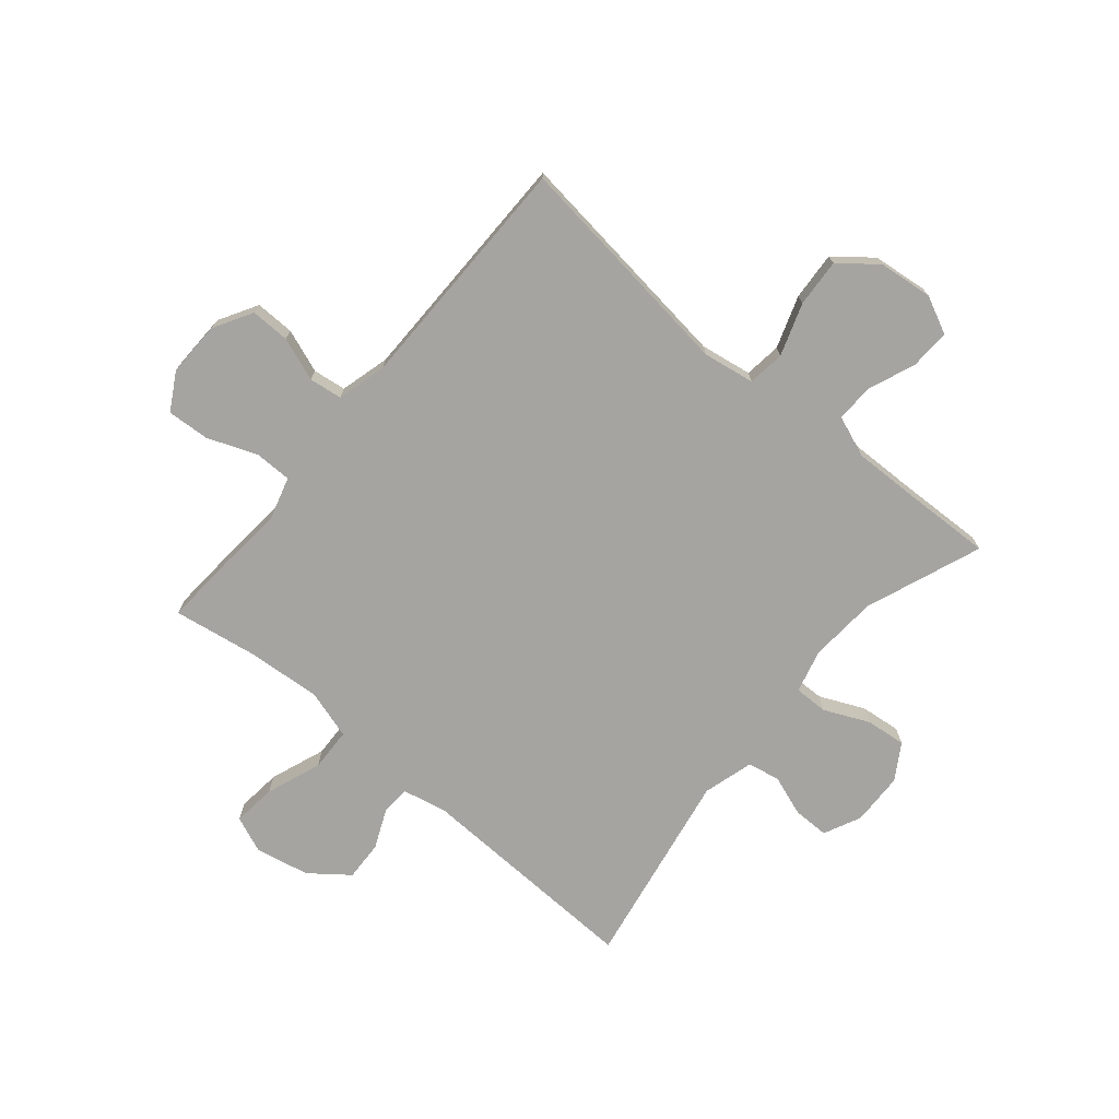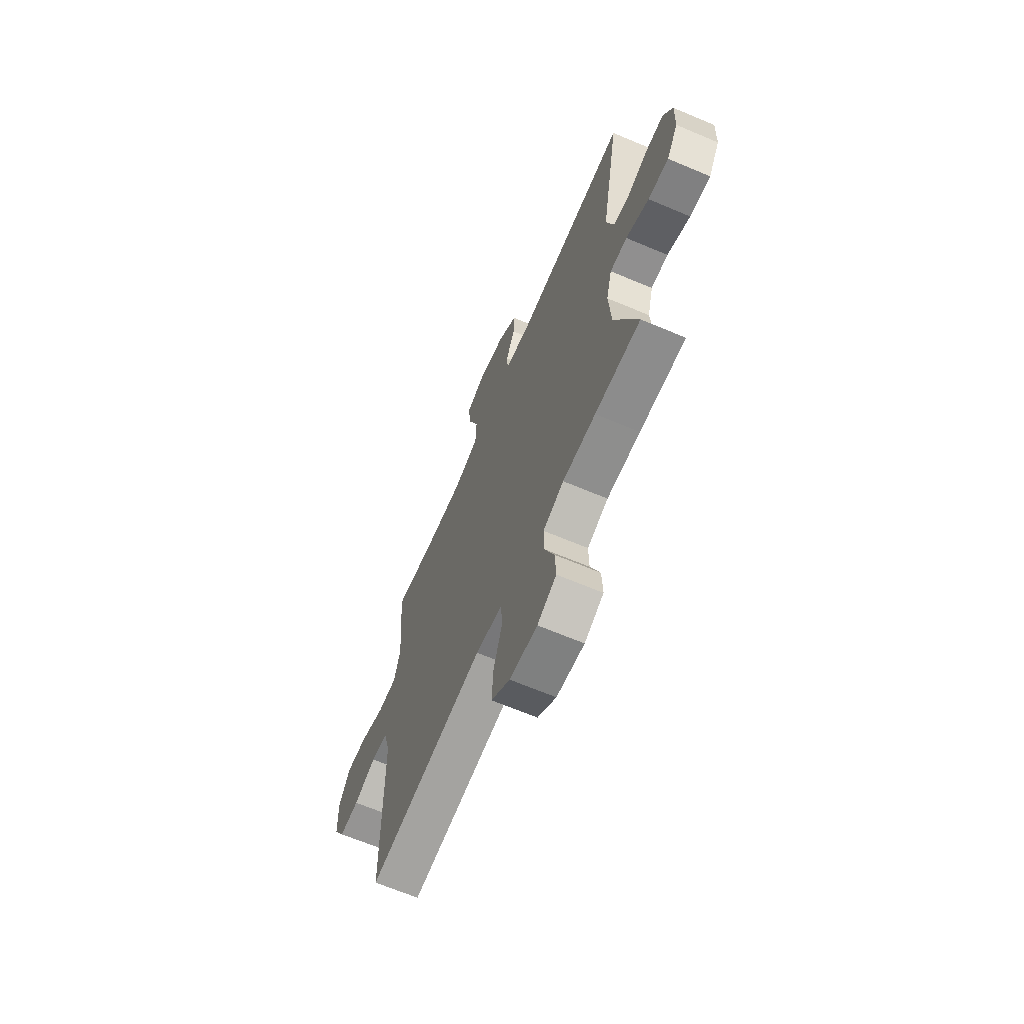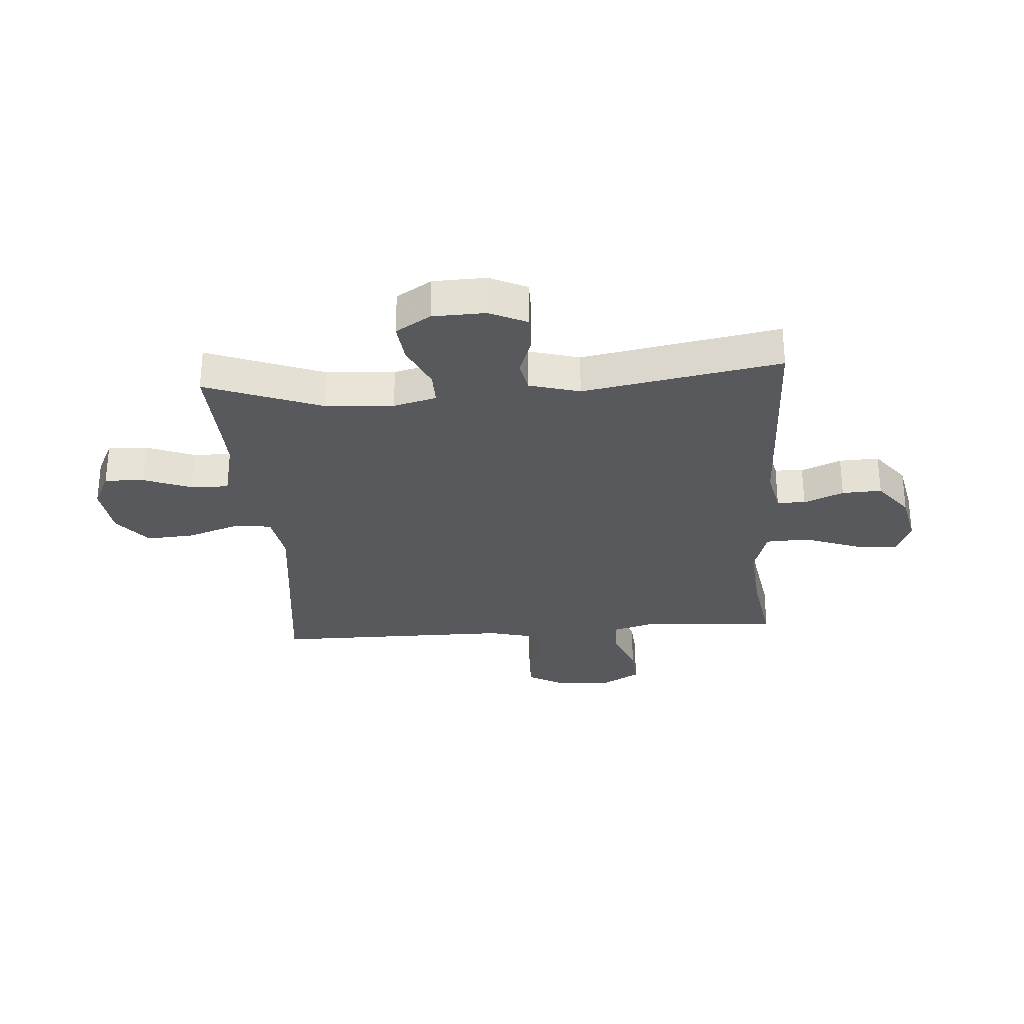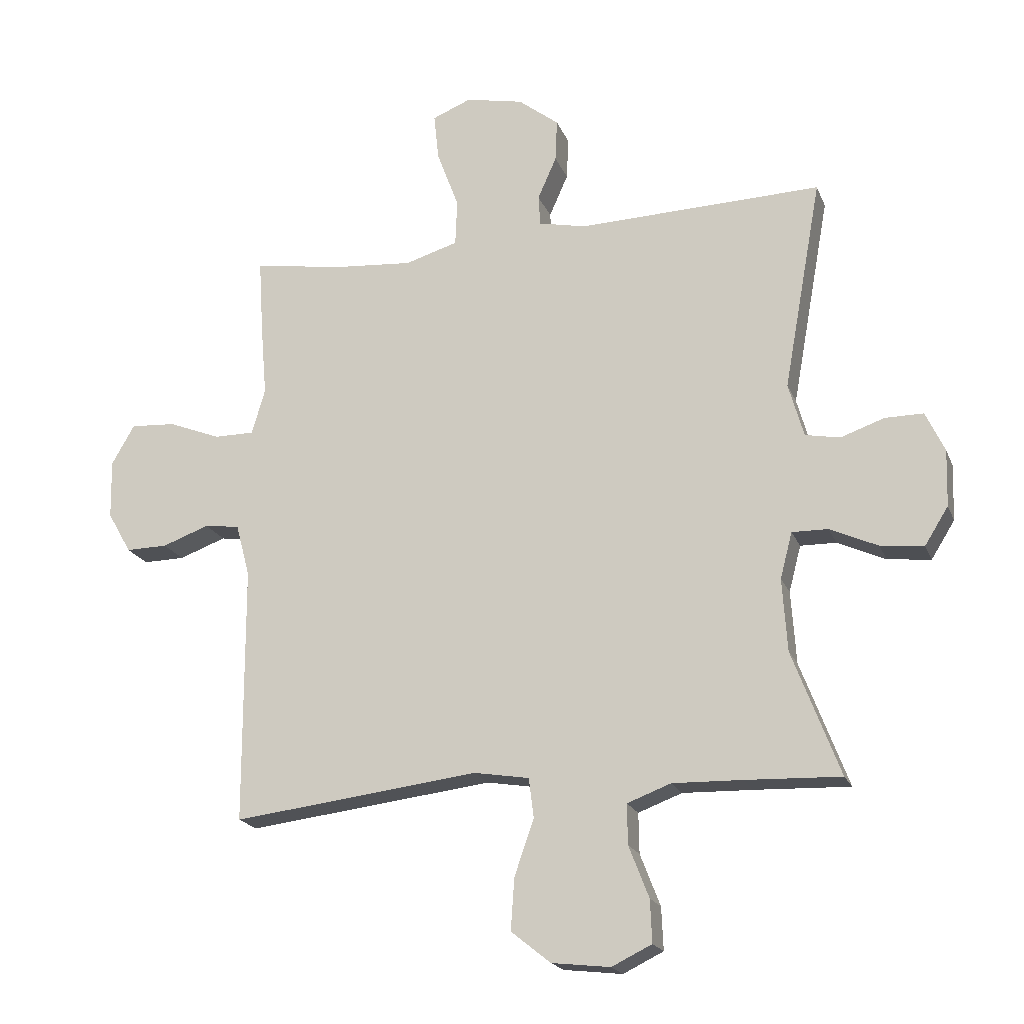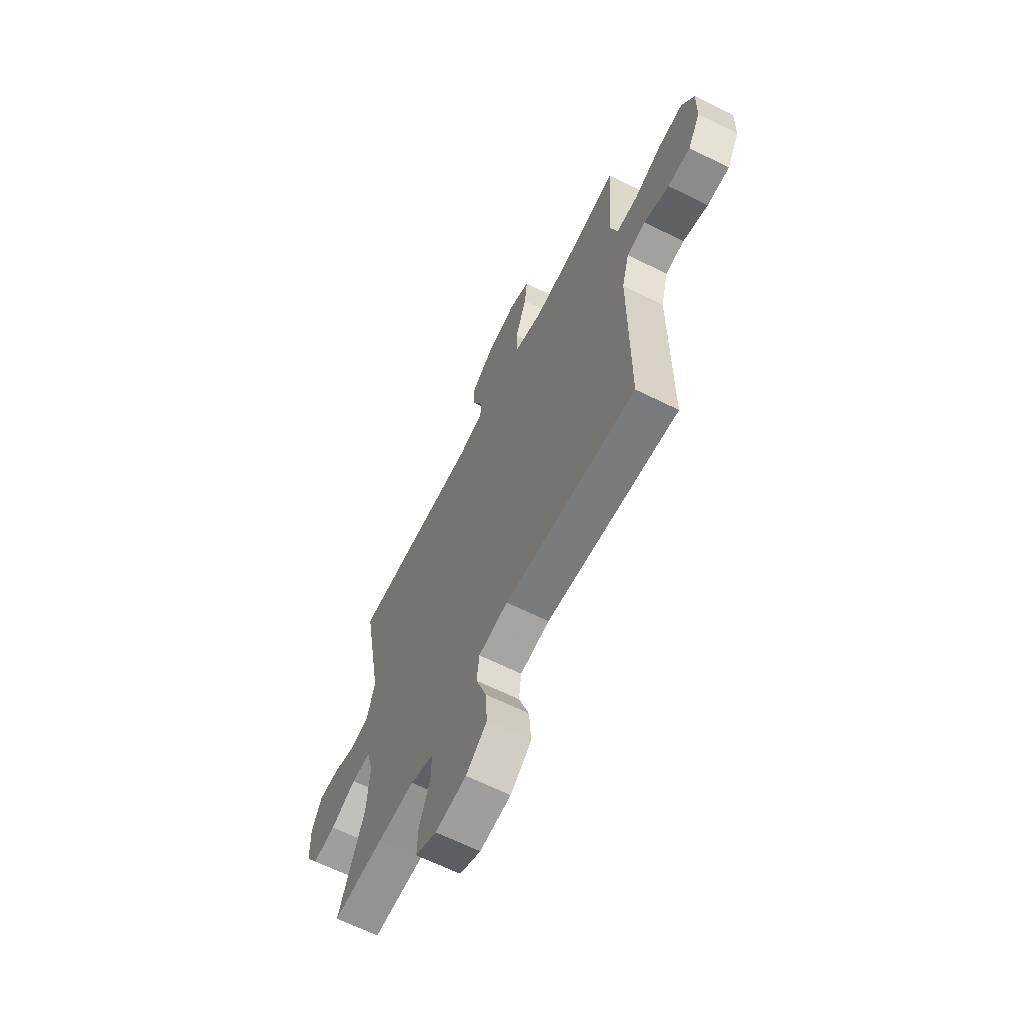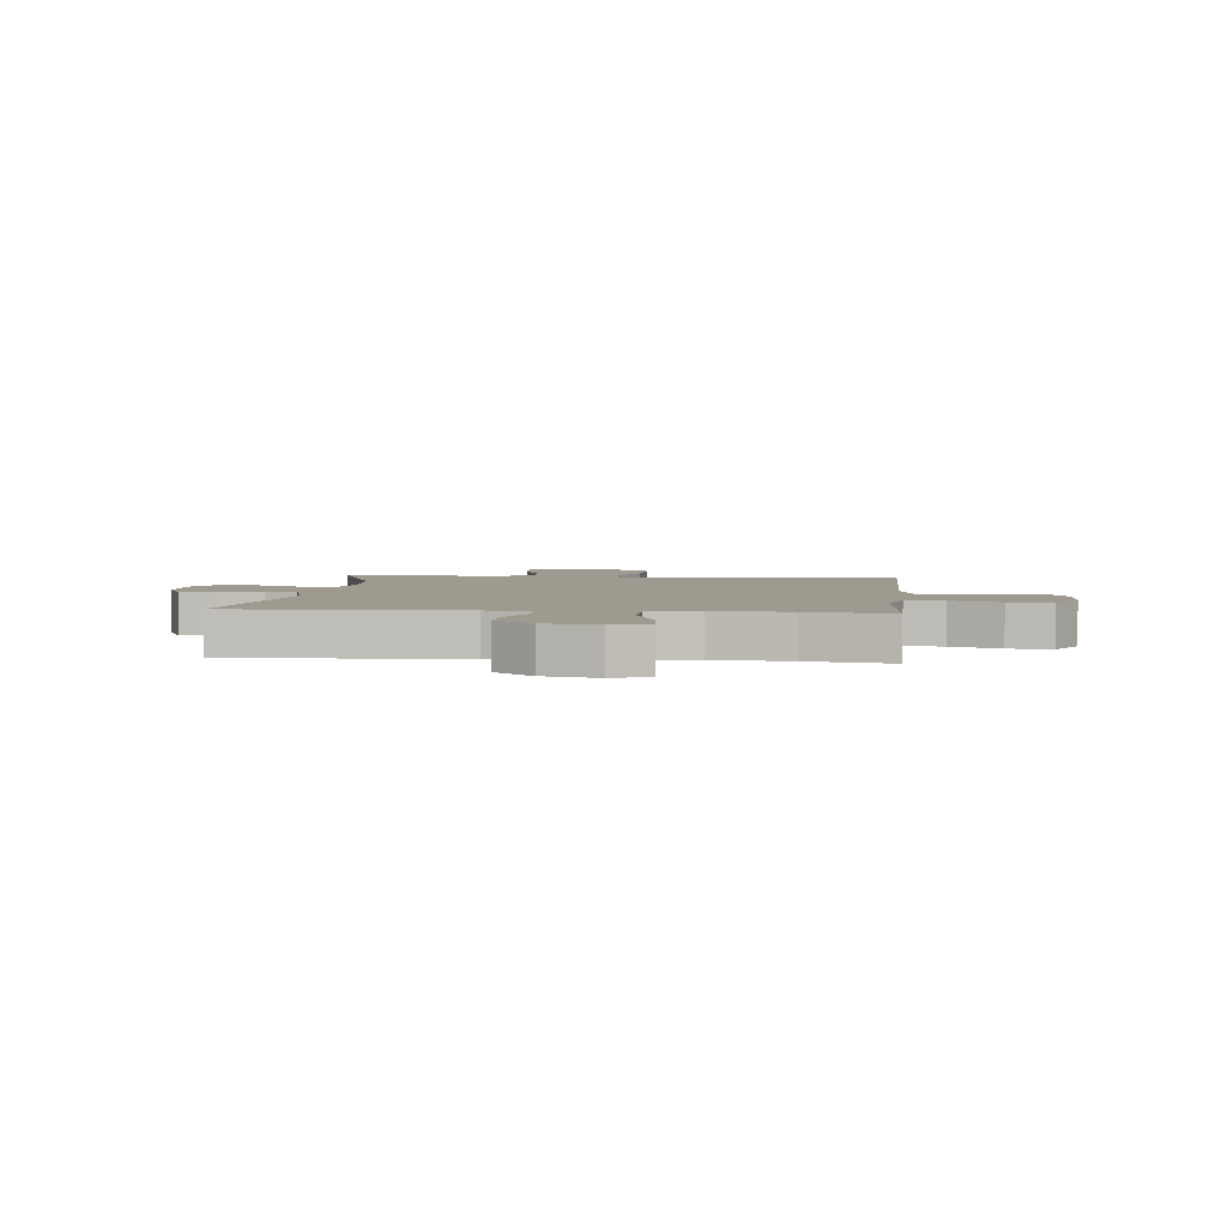
<metadata>
{"format":"obj","ext":"obj","renderer":"f3d","projection":"perspective","resolution":1024,"background":"white","views":[{"elev":-73.2,"azim":139.8,"up":"+Y"},{"elev":-66.3,"azim":-113.0,"up":"+Z"},{"elev":-29.2,"azim":-85.8,"up":"+Y"},{"elev":-19.6,"azim":-162.4,"up":"+Z"},{"elev":-64.8,"azim":63.4,"up":"+Z"},{"elev":3.7,"azim":5.9,"up":"+Y"}]}
</metadata>
<code>
v 0.5 0.07 -0.5
v 0.094 0.07 -0.451
v 0.003 0.07 -0.466
v -0.005 0.07 -0.531
v 0.027 0.07 -0.623
v 0.033 0.07 -0.708
v -0.032 0.07 -0.76
v -0.128 0.07 -0.771
v -0.194 0.07 -0.739
v -0.191 0.07 -0.669
v -0.158 0.07 -0.584
v -0.157 0.07 -0.518
v -0.229 0.07 -0.491
v -0.343 0.07 -0.494
v -0.5 0.07 -0.5
v -0.422 0.07 -0.295
v -0.414 0.07 -0.175
v -0.434 0.07 -0.099
v -0.493 0.07 -0.1
v -0.572 0.07 -0.136
v -0.643 0.07 -0.144
v -0.682 0.07 -0.082
v -0.685 0.07 0.011
v -0.654 0.07 0.077
v -0.591 0.07 0.077
v -0.519 0.07 0.052
v -0.462 0.07 0.063
v -0.437 0.07 0.152
v -0.5 0.07 0.5
v -0.098 0.07 0.488
v -0.02 0.07 0.505
v -0.017 0.07 0.555
v -0.048 0.07 0.625
v -0.051 0.07 0.695
v 0.016 0.07 0.747
v 0.111 0.07 0.767
v 0.175 0.07 0.741
v 0.167 0.07 0.664
v 0.131 0.07 0.567
v 0.134 0.07 0.491
v 0.221 0.07 0.465
v 0.354 0.07 0.476
v 0.5 0.07 0.5
v 0.492 0.07 0.376
v 0.482 0.07 0.257
v 0.504 0.07 0.182
v 0.57 0.07 0.182
v 0.656 0.07 0.216
v 0.731 0.07 0.221
v 0.769 0.07 0.155
v 0.767 0.07 0.058
v 0.728 0.07 -0.01
v 0.659 0.07 -0.009
v 0.582 0.07 0.019
v 0.524 0.07 0.011
v 0.501 0.07 -0.076
v 0.5 0 -0.5
v 0.094 0 -0.451
v 0.003 0 -0.466
v -0.005 0 -0.531
v 0.027 0 -0.623
v 0.033 0 -0.708
v -0.032 0 -0.76
v -0.128 0 -0.771
v -0.194 0 -0.739
v -0.191 0 -0.669
v -0.158 0 -0.584
v -0.157 0 -0.518
v -0.229 0 -0.491
v -0.343 0 -0.494
v -0.5 0 -0.5
v -0.422 0 -0.295
v -0.414 0 -0.175
v -0.434 0 -0.099
v -0.493 0 -0.1
v -0.572 0 -0.136
v -0.643 0 -0.144
v -0.682 0 -0.082
v -0.685 0 0.011
v -0.654 0 0.077
v -0.591 0 0.077
v -0.519 0 0.052
v -0.462 0 0.063
v -0.437 0 0.152
v -0.5 0 0.5
v -0.098 0 0.488
v -0.02 0 0.505
v -0.017 0 0.555
v -0.048 0 0.625
v -0.051 0 0.695
v 0.016 0 0.747
v 0.111 0 0.767
v 0.175 0 0.741
v 0.167 0 0.664
v 0.131 0 0.567
v 0.134 0 0.491
v 0.221 0 0.465
v 0.354 0 0.476
v 0.5 0 0.5
v 0.492 0 0.376
v 0.482 0 0.257
v 0.504 0 0.182
v 0.57 0 0.182
v 0.656 0 0.216
v 0.731 0 0.221
v 0.769 0 0.155
v 0.767 0 0.058
v 0.728 0 -0.01
v 0.659 0 -0.009
v 0.582 0 0.019
v 0.524 0 0.011
v 0.501 0 -0.076
f 51 52 53 54
f 51 54 55
f 50 51 55
f 47 48 49 50
f 46 47 50 55
f 45 46 55 56
f 42 43 44 45
f 41 42 45 56
f 36 37 38 39
f 36 39 40
f 35 36 40
f 32 33 34 35
f 31 32 35 40
f 30 31 40 41
f 28 29 30 41
f 23 24 25 26
f 23 26 27
f 22 23 27
f 19 20 21 22
f 18 19 22 27
f 17 18 27 28
f 14 15 16
f 13 14 16 17
f 12 13 17 28
f 8 9 10 11
f 8 11 12
f 7 8 12
f 4 5 6 7
f 4 7 12 28
f 41 56 1 2
f 28 41 2 3
f 3 4 28
f 110 109 108 107
f 111 110 107
f 111 107 106
f 106 105 104 103
f 111 106 103 102
f 112 111 102 101
f 101 100 99 98
f 112 101 98 97
f 95 94 93 92
f 96 95 92
f 96 92 91
f 91 90 89 88
f 96 91 88 87
f 97 96 87 86
f 97 86 85 84
f 82 81 80 79
f 83 82 79
f 83 79 78
f 78 77 76 75
f 83 78 75 74
f 84 83 74 73
f 72 71 70
f 73 72 70 69
f 84 73 69 68
f 67 66 65 64
f 68 67 64
f 68 64 63
f 63 62 61 60
f 84 68 63 60
f 58 57 112 97
f 59 58 97 84
f 84 60 59
f 1 57 58 2
f 2 58 59 3
f 3 59 60 4
f 4 60 61 5
f 5 61 62 6
f 6 62 63 7
f 7 63 64 8
f 8 64 65 9
f 9 65 66 10
f 10 66 67 11
f 11 67 68 12
f 12 68 69 13
f 13 69 70 14
f 14 70 71 15
f 15 71 72 16
f 16 72 73 17
f 17 73 74 18
f 18 74 75 19
f 19 75 76 20
f 20 76 77 21
f 21 77 78 22
f 22 78 79 23
f 23 79 80 24
f 24 80 81 25
f 25 81 82 26
f 26 82 83 27
f 27 83 84 28
f 28 84 85 29
f 29 85 86 30
f 30 86 87 31
f 31 87 88 32
f 32 88 89 33
f 33 89 90 34
f 34 90 91 35
f 35 91 92 36
f 36 92 93 37
f 37 93 94 38
f 38 94 95 39
f 39 95 96 40
f 40 96 97 41
f 41 97 98 42
f 42 98 99 43
f 43 99 100 44
f 44 100 101 45
f 45 101 102 46
f 46 102 103 47
f 47 103 104 48
f 48 104 105 49
f 49 105 106 50
f 50 106 107 51
f 51 107 108 52
f 52 108 109 53
f 53 109 110 54
f 54 110 111 55
f 55 111 112 56
f 56 112 57 1

</code>
